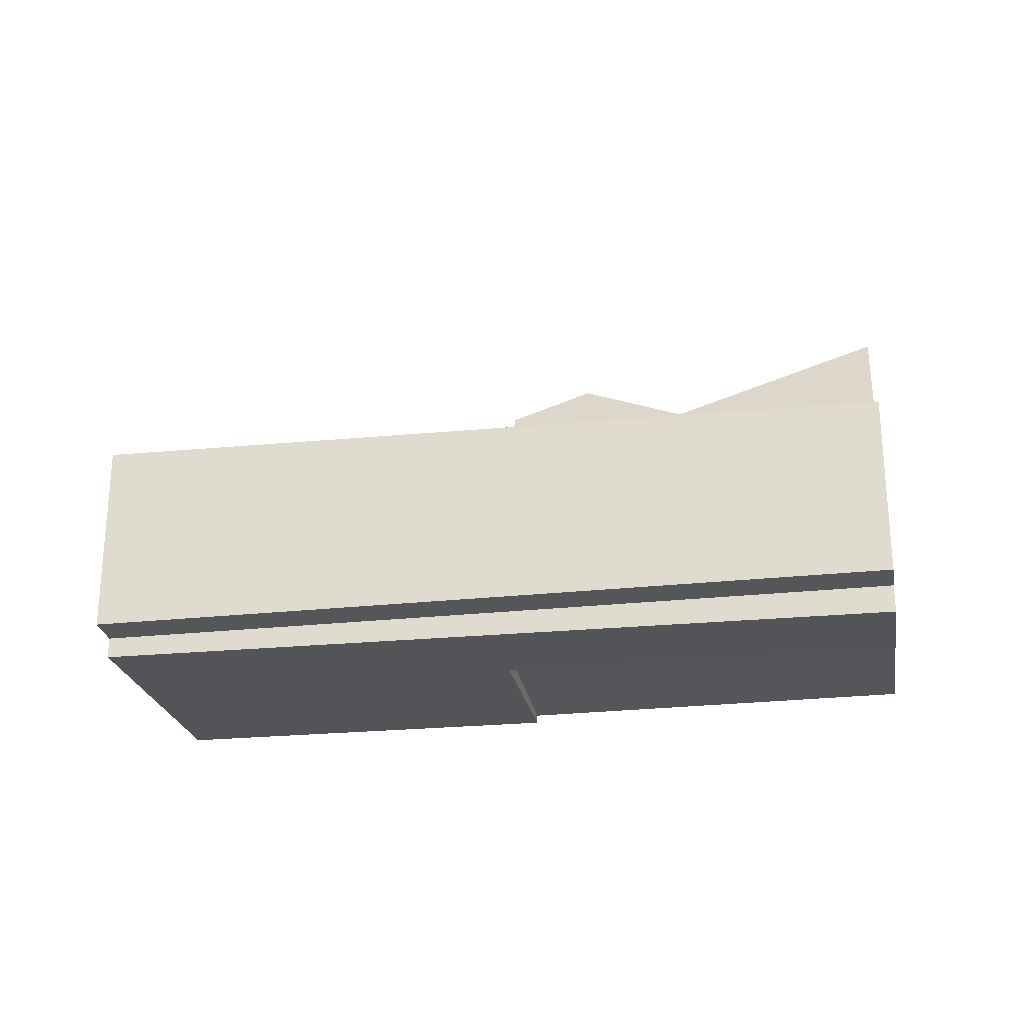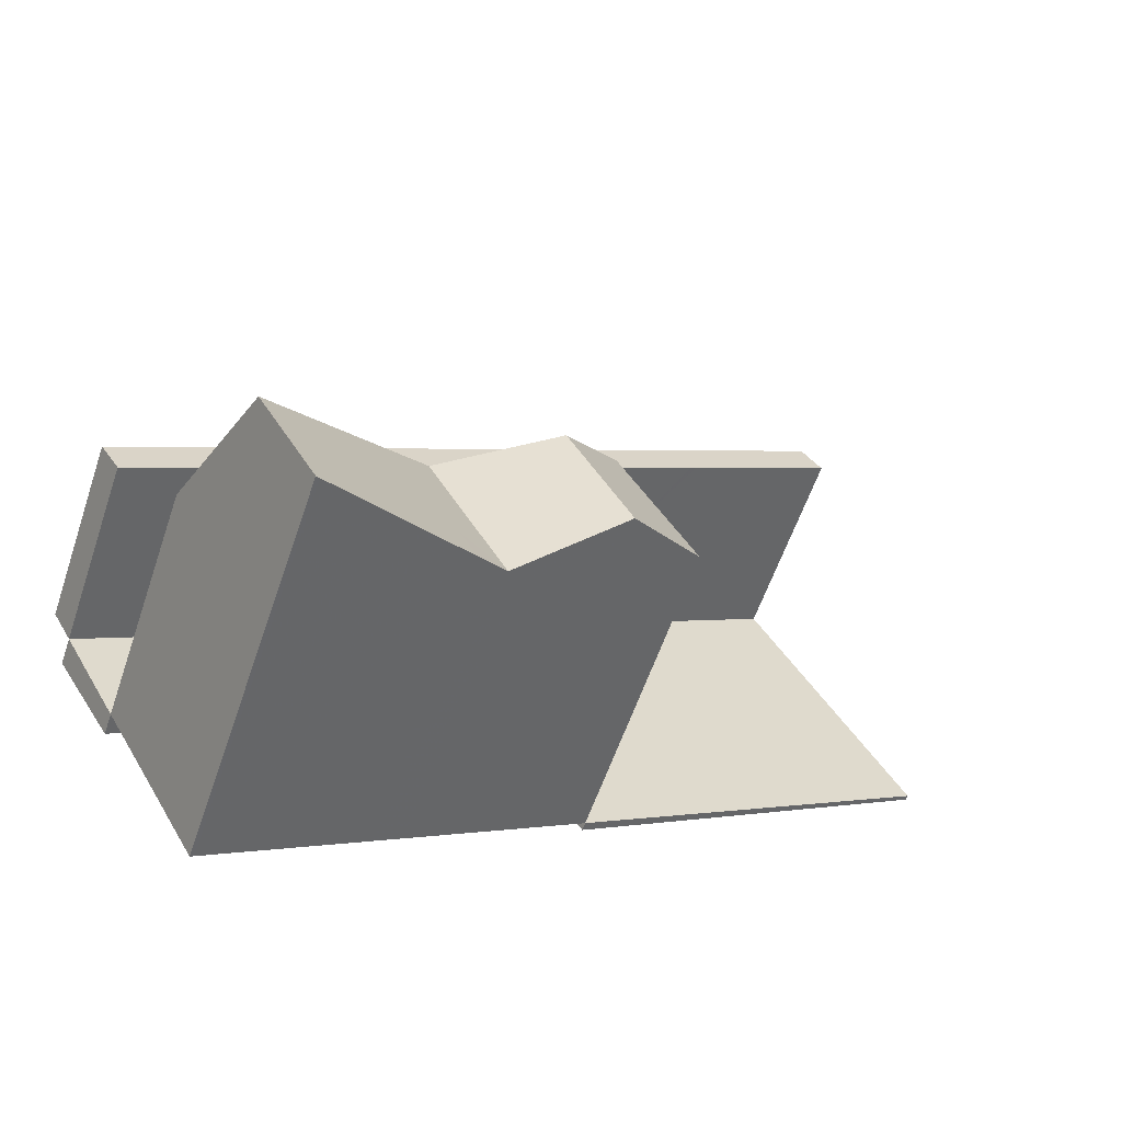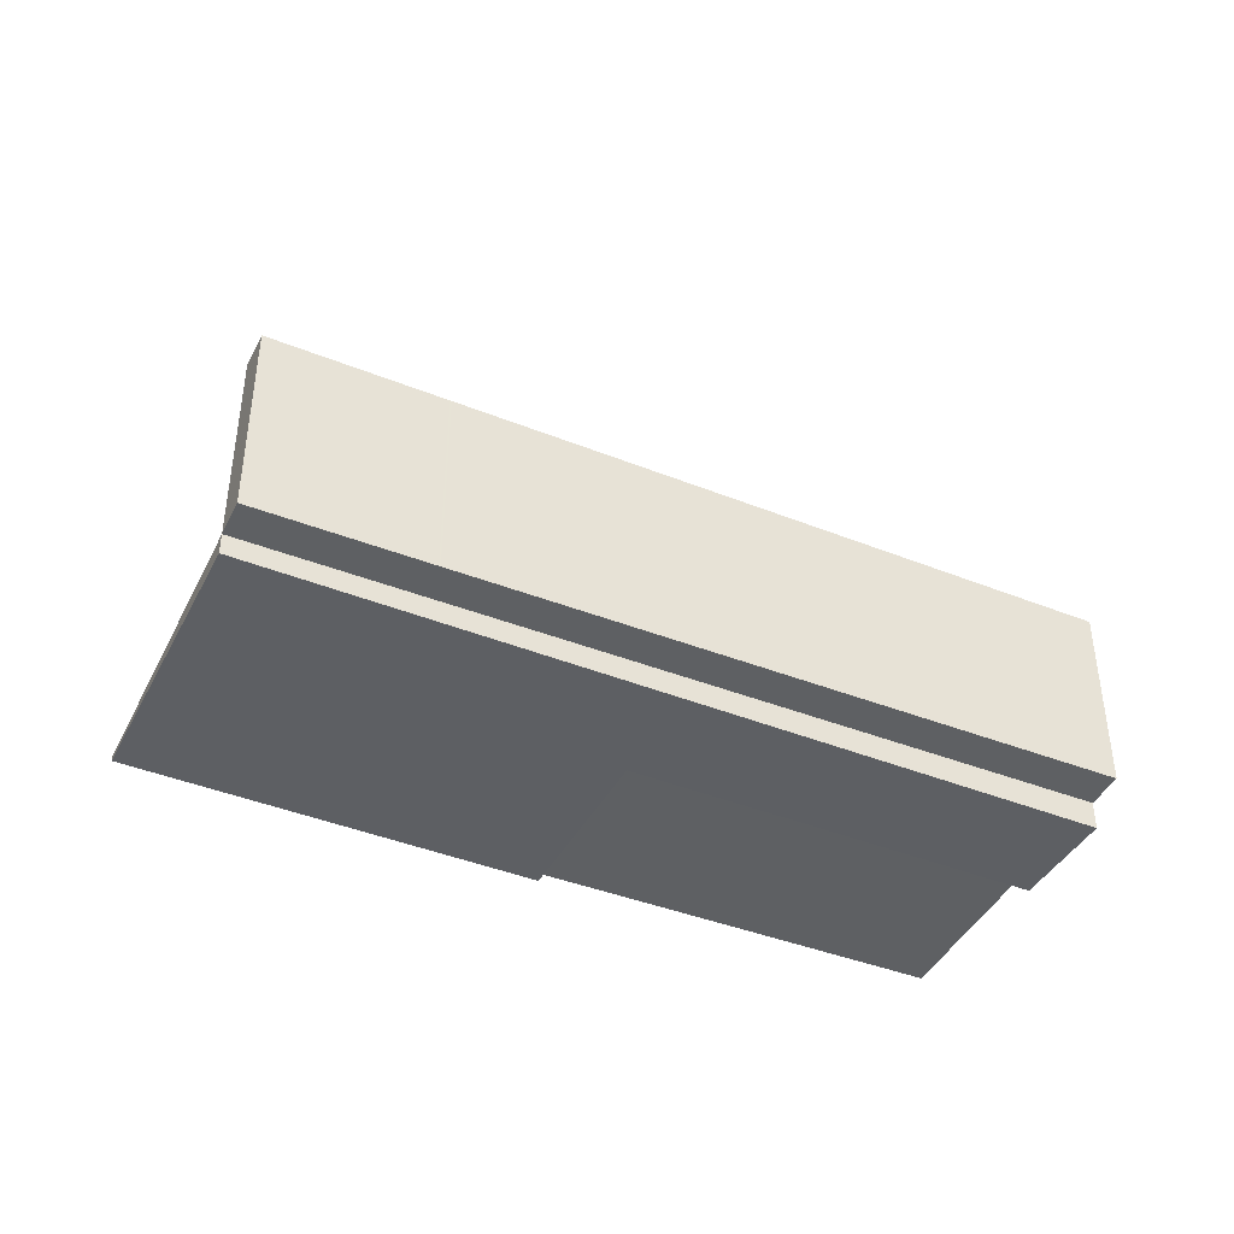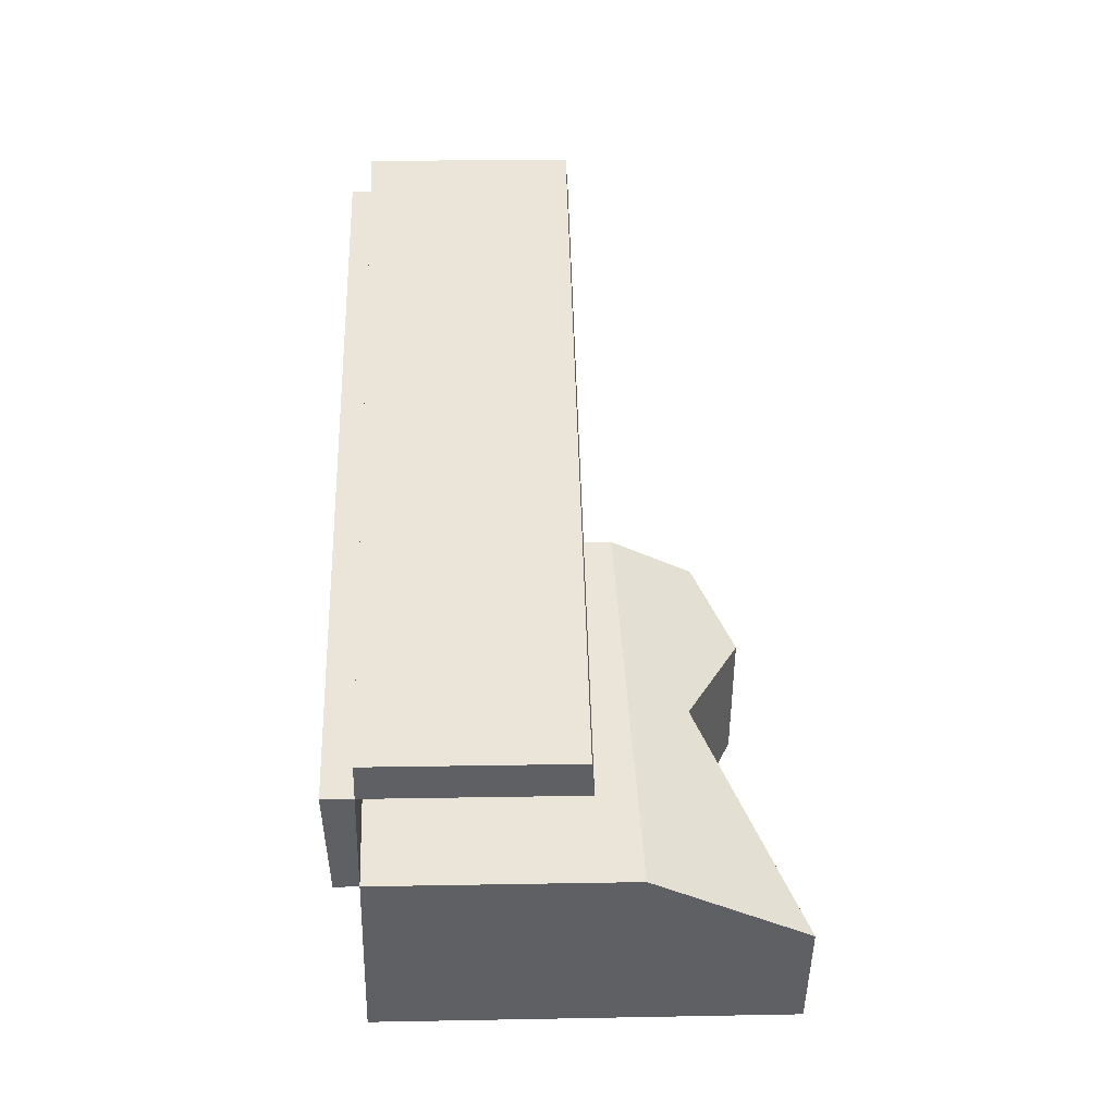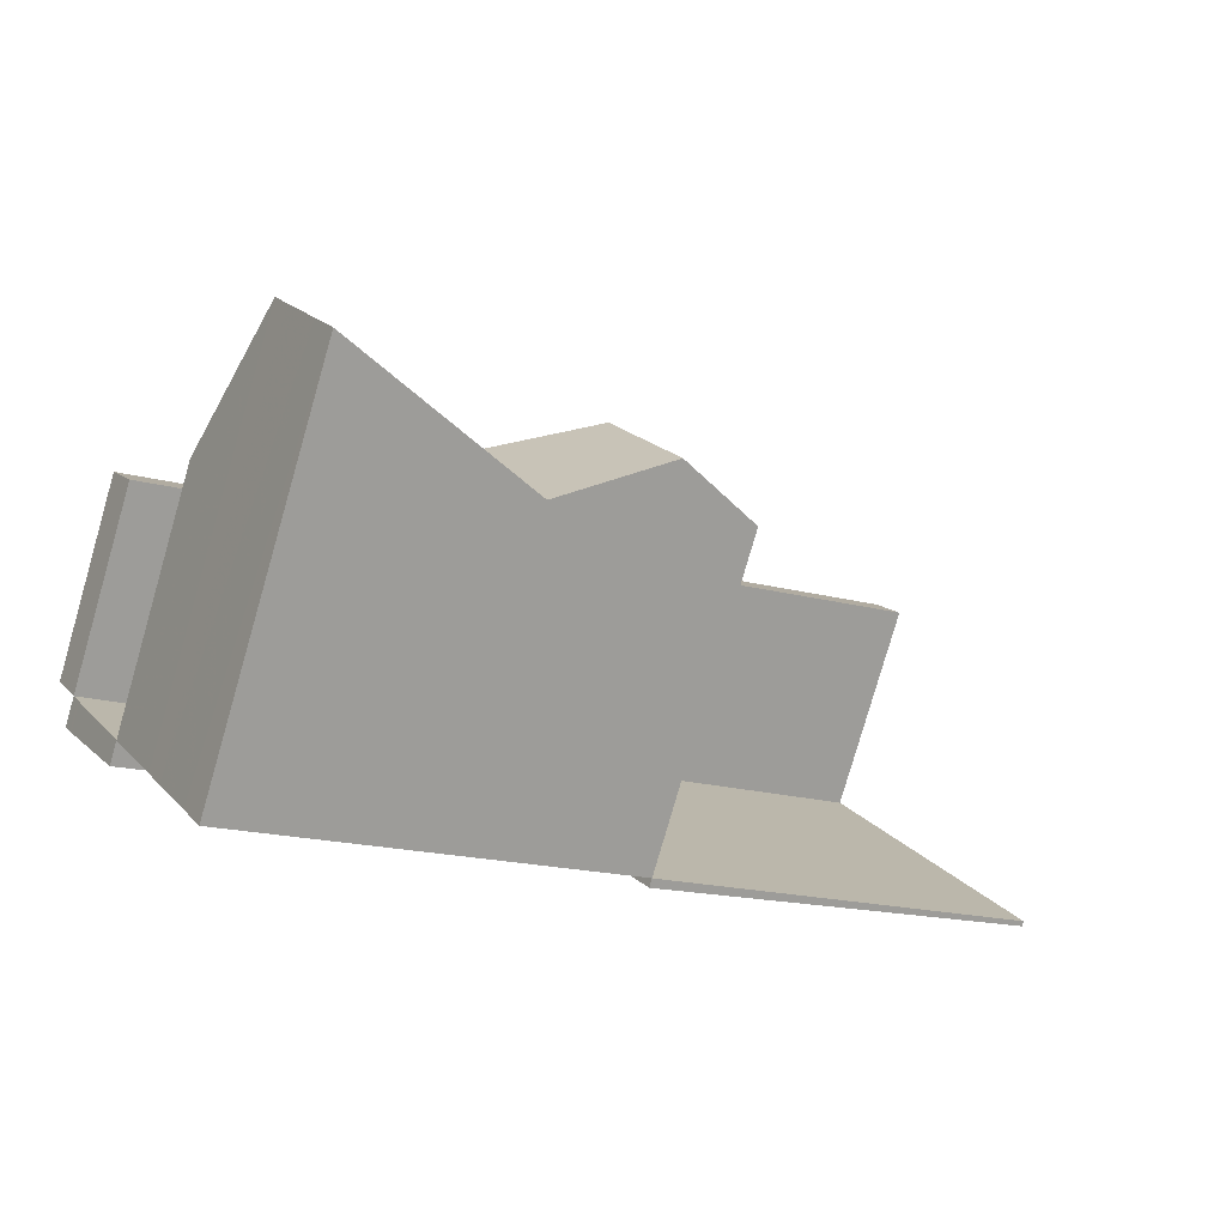
<metadata>
{"format":"obj","ext":"obj","renderer":"f3d","projection":"perspective","resolution":1024,"background":"white","views":[{"elev":-26.0,"azim":-140.6,"up":"+Z"},{"elev":-59.4,"azim":-18.9,"up":"+Y"},{"elev":-42.5,"azim":-175.3,"up":"+Z"},{"elev":14.7,"azim":-92.4,"up":"+Y"},{"elev":-79.6,"azim":-16.1,"up":"+Y"}]}
</metadata>
<code>
v -2368 -32.53 -0.06874
v -2371 -28.34 2.767
v -2381 -33.97 2.616
v -2378 -38.12 5.379
v -2369 -32.65 -0.07099
v -2380 -35.79 -0.3121
v -2370 -30.32 -0.2127
v -2370 -30.19 -0.2104
v -2372 -31.37 -0.2318
v -2370 -33.7 -0.09001
v -2371 -32.62 -0.156
v -2369 -31.57 -0.1369
v -2375 -32.99 -0.2613
v -2374 -34.24 -0.1854
v -2373 -35.33 -0.1195
v -2380 -35.76 -0.3115
v -2380 -35.79 -0.3121
v -2373 -35.33 -0.1195
v -2380 -34.43 -0.3946
v -2371 -28.81 -0.2943
v -2373 -29.52 2.736
v -2380 -33.82 2.62
v -2375 -30.94 2.697
v -2373 -29.53 2.736
v -2373 -29.64 2.746
v -2373 -30.03 2.779
v -2375 -31.46 2.741
v -2373 -35.33 3.093
v -2380 -34.43 2.661
v -2371 -28.81 2.812
v -2380 -35.79 2.792
v -2379 -36.74 5.379
v -2371 -28.81 0.08902
v -2380 -34.43 0.3688
v -2380 -35.79 3.313
v -2374 -33.49 4.276
v -2373 -35.33 4.265
v -2373 -30.03 2.779
v -2375 -34.3 4.816
v -2374 -35.93 4.839
v -2371 -28.81 1.623
v -2379 -35.53 2.799
v -2378 -35.05 3.283
v -2380 -34.26 2.666
v -2375 -34.3 4.816
v -2377 -34.67 4.053
v -2375 -34.3 4.816
v -2374 -35.93 4.839
v -2376 -36.67 4.086
v -2380 -34.43 2.488
v -2380 -35.79 2.537
v -2376 -36.67 4.086
v -2377 -34.67 4.053
v -2375 -33.36 3.214
v -2377 -34.67 4.053
v -2375 -33.17 2.885
v -2375 -31.46 2.741
v -2373 -35.33 2.884
v -2371 -28.81 0.3899
v -2379 -36.74 5.379
v -2371 -28.93 2.809
v -2371 -28.93 1.74
v -2371 -28.93 0.4999
v -2371 -28.93 -0.2965
v -2371 -28.93 0.09519
v -2371 -28.47 2.764
v -2380 -35.76 -0.3115
v -2377 -34.58 -0.29
v -2375 -32.99 -0.2613
v -2375 -33.36 3.214
v -2378 -35.05 3.283
v -2375 -32.99 2.885
v -2375 -32.99 3.199
v -2380 -35.79 3.313
v -2375 -32.99 2.868
v -2375 -32.99 -0.2613
v -2373 -29.99 2.744
v -2373 -29.99 2.78
v -2373 -29.99 1.44
v -2373 -29.99 -0.3154
v -2373 -29.99 0.1479
v -2375 -34.82 4.823
v -2376 -35.57 4.068
v -2374 -34.24 2.988
v -2374 -34.24 4.272
v -2374 -34.24 2.885
v -2375 -34.82 4.823
v -2376 -35.57 4.068
v -2369 -31.44 -0.1347
v -2374 -34.24 -0.1854
v -2379 -37.04 5.379
v -2375 -32.99 3.199
v -2375 -32.99 2.885
v -2375 -32.99 3.199
v -2375 -32.99 2.868
v -2375 -31.62 -0.3445
v -2375 -31.62 0.2289
v -2375 -31.62 2.737
v -2374 -33.49 4.276
v -2374 -34.24 4.272
v -2374 -33.49 4.276
v -2376 -31.16 2.692
v -2373 -35.33 4.265
v -2380 -35.76 2.793
v -2380 -35.76 3.311
v -2380 -34.4 2.662
v -2380 -34.4 2.525
v -2380 -35.76 3.311
v -2380 -34.4 -0.3939
v -2380 -34.4 0.3669
v -2379 -36.7 5.35
v -2379 -36.7 5.35
v -2381 -33.93 2.617
v -2379 -37.01 5.351
v -2380 -35.76 2.572
v -2378 -38.09 5.352
v -2373 -29.99 2.78
v -2375 -31.62 -0.3445
v -2380 -34.4 -0.3939
v -2371 -28.81 -0.2943
v -2371 -28.93 -0.2965
v -2373 -29.99 -0.3154
v -2375 -31.62 2.737
v -2380 -34.26 2.666
v -2371 -28.81 2.812
v -2371 -28.93 2.809
v -2380 -34.4 2.662
v -2380 -34.43 -0.3946
v -2380 -34.43 2.661
v -2371 -29.33 -0.3036
v -2370 -31.96 -0.144
v -2369 -33.04 -0.07803
v -2371 -30.71 -0.2198
v -2371 -29.33 2.116
v -2371 -29.33 2.798
v -2371 -29.33 0.8517
v -2371 -29.33 -0.3036
v -2371 -29.33 0.1149
v -2372 -28.87 2.753
v -2371 -29.33 2.798
v -2372 -29.59 -0.3082
v -2370 -33.31 -0.08281
v -2370 -32.22 -0.1487
v -2371 -30.97 -0.2245
v -2372 -29.59 2.791
v -2372 -29.59 2.36
v -2372 -29.59 1.08
v -2372 -29.59 -0.3082
v -2372 -29.59 0.1277
v -2372 -29.59 2.791
v -2372 -29.12 2.746
v -2380 -34.54 -0.3853
v -2375 -31.78 -0.3352
v -2371 -29.1 -0.2865
v -2370 -28.98 -0.2843
v -2372 -29.75 -0.2984
v -2371 -29.49 -0.2937
v -2373 -30.15 -0.3057
v -2380 -34.58 -0.386
v -2373 -30.33 2.771
v -2373 -30.33 1.742
v -2372 -32.96 -0.1622
v -2372 -31.71 -0.238
v -2371 -34.05 -0.09629
v -2373 -30.33 2.771
v -2373 -29.87 2.726
v -2373 -30.33 -0.3215
v -2373 -30.33 0.1648
v -2373 -30.33 -0.3215
v -2373 -30.49 -0.3118
v -2374 -34.89 4.268
v -2374 -34.89 3.051
v -2374 -34.89 2.884
v -2369 -32.09 -0.09578
v -2369 -32.21 -0.09799
v -2374 -34.89 -0.1458
v -2370 -32.6 -0.1049
v -2370 -32.86 -0.1096
v -2371 -33.26 -0.1168
v -2371 -33.61 -0.1229
v -2374 -34.89 -0.1458
v -2379 -37.7 5.379
v -2378 -37.67 5.351
v -2375 -35.49 4.832
v -2375 -35.49 4.832
v -2374 -34.89 4.268
v -2376 -36.24 4.079
v -2376 -36.24 4.079
v -2375 -31.82 -0.3324
v -2373 -30.54 -0.3091
v -2380 -34.58 -0.3826
v -2371 -29.14 -0.2838
v -2370 -29.02 -0.2816
v -2372 -29.8 -0.2956
v -2371 -29.54 -0.291
v -2372 -30.2 -0.3029
v -2380 -34.62 -0.3832
v -2377 -34.58 3.263
v -2378 -33.21 -0.3728
v -2378 -33.21 0.3079
v -2378 -33.21 2.694
v -2377 -34.58 3.263
v -2377 -34.81 3.772
v -2378 -33.21 -0.3728
v -2377 -34.58 -0.29
v -2378 -33.21 2.694
v -2379 -32.75 2.649
v -2377 -34.58 2.825
v -2377 -35.05 4.298
v -2377 -35.05 4.298
v -2377 -35.83 4.298
v -2376 -36.49 4.299
v -2378 -33.4 -0.3611
v -2378 -33.36 -0.3639
v -2376 -36.91 4.3
v -2369 -32.65 -0.07099
v -2368 -32.53 -0.06874
v -2368 -32.53 1.388e-17
v -2369 -32.65 0
v -2371 -28.81 2.812
v -2371 -28.34 2.767
v -2371 -28.34 4.441e-16
v -2371 -28.81 0
v -2381 -33.93 2.617
v -2381 -33.97 2.616
v -2381 -33.97 0
v -2381 -33.93 0
v -2379 -37.7 5.379
v -2378 -38.12 5.379
v -2378 -38.12 -8.882e-16
v -2379 -37.7 0
v -2369 -33.04 -0.07803
v -2369 -32.65 -0.07099
v -2369 -32.65 0
v -2369 -33.04 1.388e-17
v -2380 -34.62 -0.3832
v -2380 -35.79 -0.3121
v -2380 -35.79 0
v -2380 -34.62 0
v -2369 -31.44 -0.1347
v -2370 -30.19 -0.2104
v -2370 -30.19 0
v -2369 -31.44 -2.776e-17
v -2371 -34.05 -0.09629
v -2370 -33.7 -0.09001
v -2370 -33.7 0
v -2371 -34.05 0
v -2372 -29.12 2.746
v -2373 -29.52 2.736
v -2373 -29.52 0
v -2372 -29.12 0
v -2379 -32.75 2.649
v -2380 -33.82 2.62
v -2380 -33.82 0
v -2379 -32.75 0
v -2373 -29.87 2.726
v -2375 -30.94 2.697
v -2375 -30.94 0
v -2373 -29.87 0
v -2373 -29.52 2.736
v -2373 -29.53 2.736
v -2373 -29.53 0
v -2373 -29.52 0
v -2376 -36.67 4.086
v -2374 -35.93 4.839
v -2374 -35.93 0
v -2376 -36.67 0
v -2376 -36.91 4.3
v -2376 -36.67 4.086
v -2376 -36.67 0
v -2376 -36.91 0
v -2380 -35.79 3.313
v -2379 -36.74 5.379
v -2379 -36.74 0
v -2380 -35.79 0
v -2371 -28.34 2.767
v -2371 -28.47 2.764
v -2371 -28.47 4.441e-16
v -2371 -28.34 4.441e-16
v -2369 -32.09 -0.09578
v -2369 -31.44 -0.1347
v -2369 -31.44 -2.776e-17
v -2369 -32.09 -1.388e-17
v -2379 -36.74 5.379
v -2379 -37.04 5.379
v -2379 -37.04 0
v -2379 -36.74 0
v -2375 -30.94 2.697
v -2376 -31.16 2.692
v -2376 -31.16 0
v -2375 -30.94 0
v -2374 -35.93 4.839
v -2373 -35.33 4.265
v -2373 -35.33 0
v -2374 -35.93 0
v -2380 -33.82 2.62
v -2381 -33.93 2.617
v -2381 -33.93 0
v -2380 -33.82 0
v -2378 -38.12 5.379
v -2378 -38.09 5.352
v -2378 -38.09 0
v -2378 -38.12 -8.882e-16
v -2370 -28.98 -0.2843
v -2371 -28.81 -0.2943
v -2371 -28.81 0
v -2370 -28.98 0
v -2381 -33.97 2.616
v -2380 -34.43 2.661
v -2380 -34.43 0
v -2381 -33.97 0
v -2370 -33.31 -0.08281
v -2369 -33.04 -0.07803
v -2369 -33.04 1.388e-17
v -2370 -33.31 0
v -2371 -28.47 2.764
v -2372 -28.87 2.753
v -2372 -28.87 0
v -2371 -28.47 4.441e-16
v -2370 -33.7 -0.09001
v -2370 -33.31 -0.08281
v -2370 -33.31 0
v -2370 -33.7 0
v -2372 -28.87 2.753
v -2372 -29.12 2.746
v -2372 -29.12 0
v -2372 -28.87 0
v -2370 -29.02 -0.2816
v -2370 -28.98 -0.2843
v -2370 -28.98 0
v -2370 -29.02 -5.551e-17
v -2380 -34.43 -0.3946
v -2380 -34.58 -0.386
v -2380 -34.58 0
v -2380 -34.43 0
v -2373 -35.33 -0.1195
v -2371 -34.05 -0.09629
v -2371 -34.05 0
v -2373 -35.33 0
v -2373 -29.53 2.736
v -2373 -29.87 2.726
v -2373 -29.87 0
v -2373 -29.53 0
v -2368 -32.53 -0.06874
v -2369 -32.09 -0.09578
v -2369 -32.09 -1.388e-17
v -2368 -32.53 1.388e-17
v -2379 -37.04 5.379
v -2379 -37.7 5.379
v -2379 -37.7 0
v -2379 -37.04 0
v -2370 -30.19 -0.2104
v -2370 -29.02 -0.2816
v -2370 -29.02 -5.551e-17
v -2370 -30.19 0
v -2380 -34.58 -0.386
v -2380 -34.62 -0.3832
v -2380 -34.62 0
v -2380 -34.58 0
v -2376 -31.16 2.692
v -2379 -32.75 2.649
v -2379 -32.75 0
v -2376 -31.16 0
v -2378 -38.09 5.352
v -2376 -36.91 4.3
v -2376 -36.91 0
v -2378 -38.09 0
v -2371 -28.34 0
v -2368 -32.53 0
v -2378 -38.12 0
v -2381 -33.97 0
f 175 12 89 174
f 72 56 75
f 178 143 131 177
f 144 133 131 143
f 163 9 11 162
f 180 162 11 179
f 24 21 25
f 166 24 25 26 165
f 181 90 86 173
f 64 20 33 65
f 207 102 123 206
f 126 66 2 125
f 127 113 22 124
f 114 91 32 112
f 65 33 59 63
f 104 31 51 115
f 83 53 39 82
f 62 41 30 61
f 105 35 31 104
f 107 44 106
f 172 84 85 171
f 173 86 84 172
f 63 59 41 62
f 78 38 77
f 161 79 77 38 160
f 199 96 97 200
f 26 25 117
f 200 97 98 201
f 203 71 202
f 111 60 74 108
f 146 134 135 145
f 147 136 134 146
f 148 137 138 149
f 151 139 140 150
f 149 138 136 147
f 184 40 52 187
f 84 56 72 73 36 85
f 86 56 84
f 12 7 8 89
f 90 76 75 56 86
f 183 116 4 182
f 92 54 93
f 198 43 42 208
f 167 80 81 168
f 168 81 79 161
f 100 87 45 99
f 101 47 55 70 94
f 123 102 23 27
f 115 51 17 67
f 186 103 48 185
f 104 42 43 105
f 106 29 50 107
f 110 34 19 109
f 107 50 34 110
f 209 111 108 71 203
f 129 3 113 127
f 211 114 112 210
f 115 42 104
f 215 116 183 212
f 208 42 115 67 68
f 213 189 13 205
f 193 8 7 192
f 195 133 144 194
f 196 9 163 190
f 191 16 6 197
f 177 131 12 175
f 133 7 12 131
f 134 62 61 135
f 136 63 62 134
f 137 64 65 138
f 139 66 126 140
f 138 65 63 136
f 192 7 133 195
f 179 11 143 178
f 143 11 9 144
f 145 78 77 146
f 146 77 79 147
f 149 81 80 148
f 150 117 25 21 151
f 147 79 81 149
f 194 144 9 196
f 204 118 153 214
f 154 121 120 155
f 156 141 130 157
f 169 122 158 170
f 159 128 119 152
f 157 130 121 154
f 158 122 141 156
f 160 57 161
f 162 14 13 163
f 176 14 162 180
f 165 27 23 166
f 168 97 96 167
f 161 57 98 97 168
f 190 163 13 189
f 170 153 118 169
f 171 37 28 172
f 172 28 58 173
f 174 1 5 175
f 177 132 142 178
f 179 10 164 180
f 173 58 18 181
f 182 91 114 183
f 185 87 100 186
f 180 164 15 176
f 187 83 82 184
f 212 183 114 211
f 175 5 132 177
f 178 142 10 179
f 189 153 170 190
f 214 153 189 213
f 192 154 155 193
f 194 156 157 195
f 190 170 158 196
f 197 159 152 191
f 195 157 154 192
f 196 158 156 194
f 200 110 109 199
f 201 44 107 110 200
f 202 70 55 203
f 206 124 22 207
f 208 95 93 54 198
f 203 55 209
f 210 46 88 211
f 211 88 188 212
f 213 191 152 214
f 212 188 49 215
f 68 69 95 208
f 205 16 191 213
f 214 152 119 204
f 217 218 219 216
f 221 222 223 220
f 225 226 227 224
f 229 230 231 228
f 233 234 235 232
f 237 238 239 236
f 241 242 243 240
f 245 246 247 244
f 249 250 251 248
f 253 254 255 252
f 257 258 259 256
f 261 262 263 260
f 265 266 267 264
f 269 270 271 268
f 273 274 275 272
f 277 278 279 276
f 281 282 283 280
f 285 286 287 284
f 289 290 291 288
f 293 294 295 292
f 297 298 299 296
f 301 302 303 300
f 305 306 307 304
f 309 310 311 308
f 313 314 315 312
f 317 318 319 316
f 321 322 323 320
f 325 326 327 324
f 329 330 331 328
f 333 334 335 332
f 337 338 339 336
f 341 342 343 340
f 345 346 347 344
f 349 350 351 348
f 353 354 355 352
f 357 358 359 356
f 361 362 363 360
f 365 366 367 364
f 369 370 371 368

</code>
